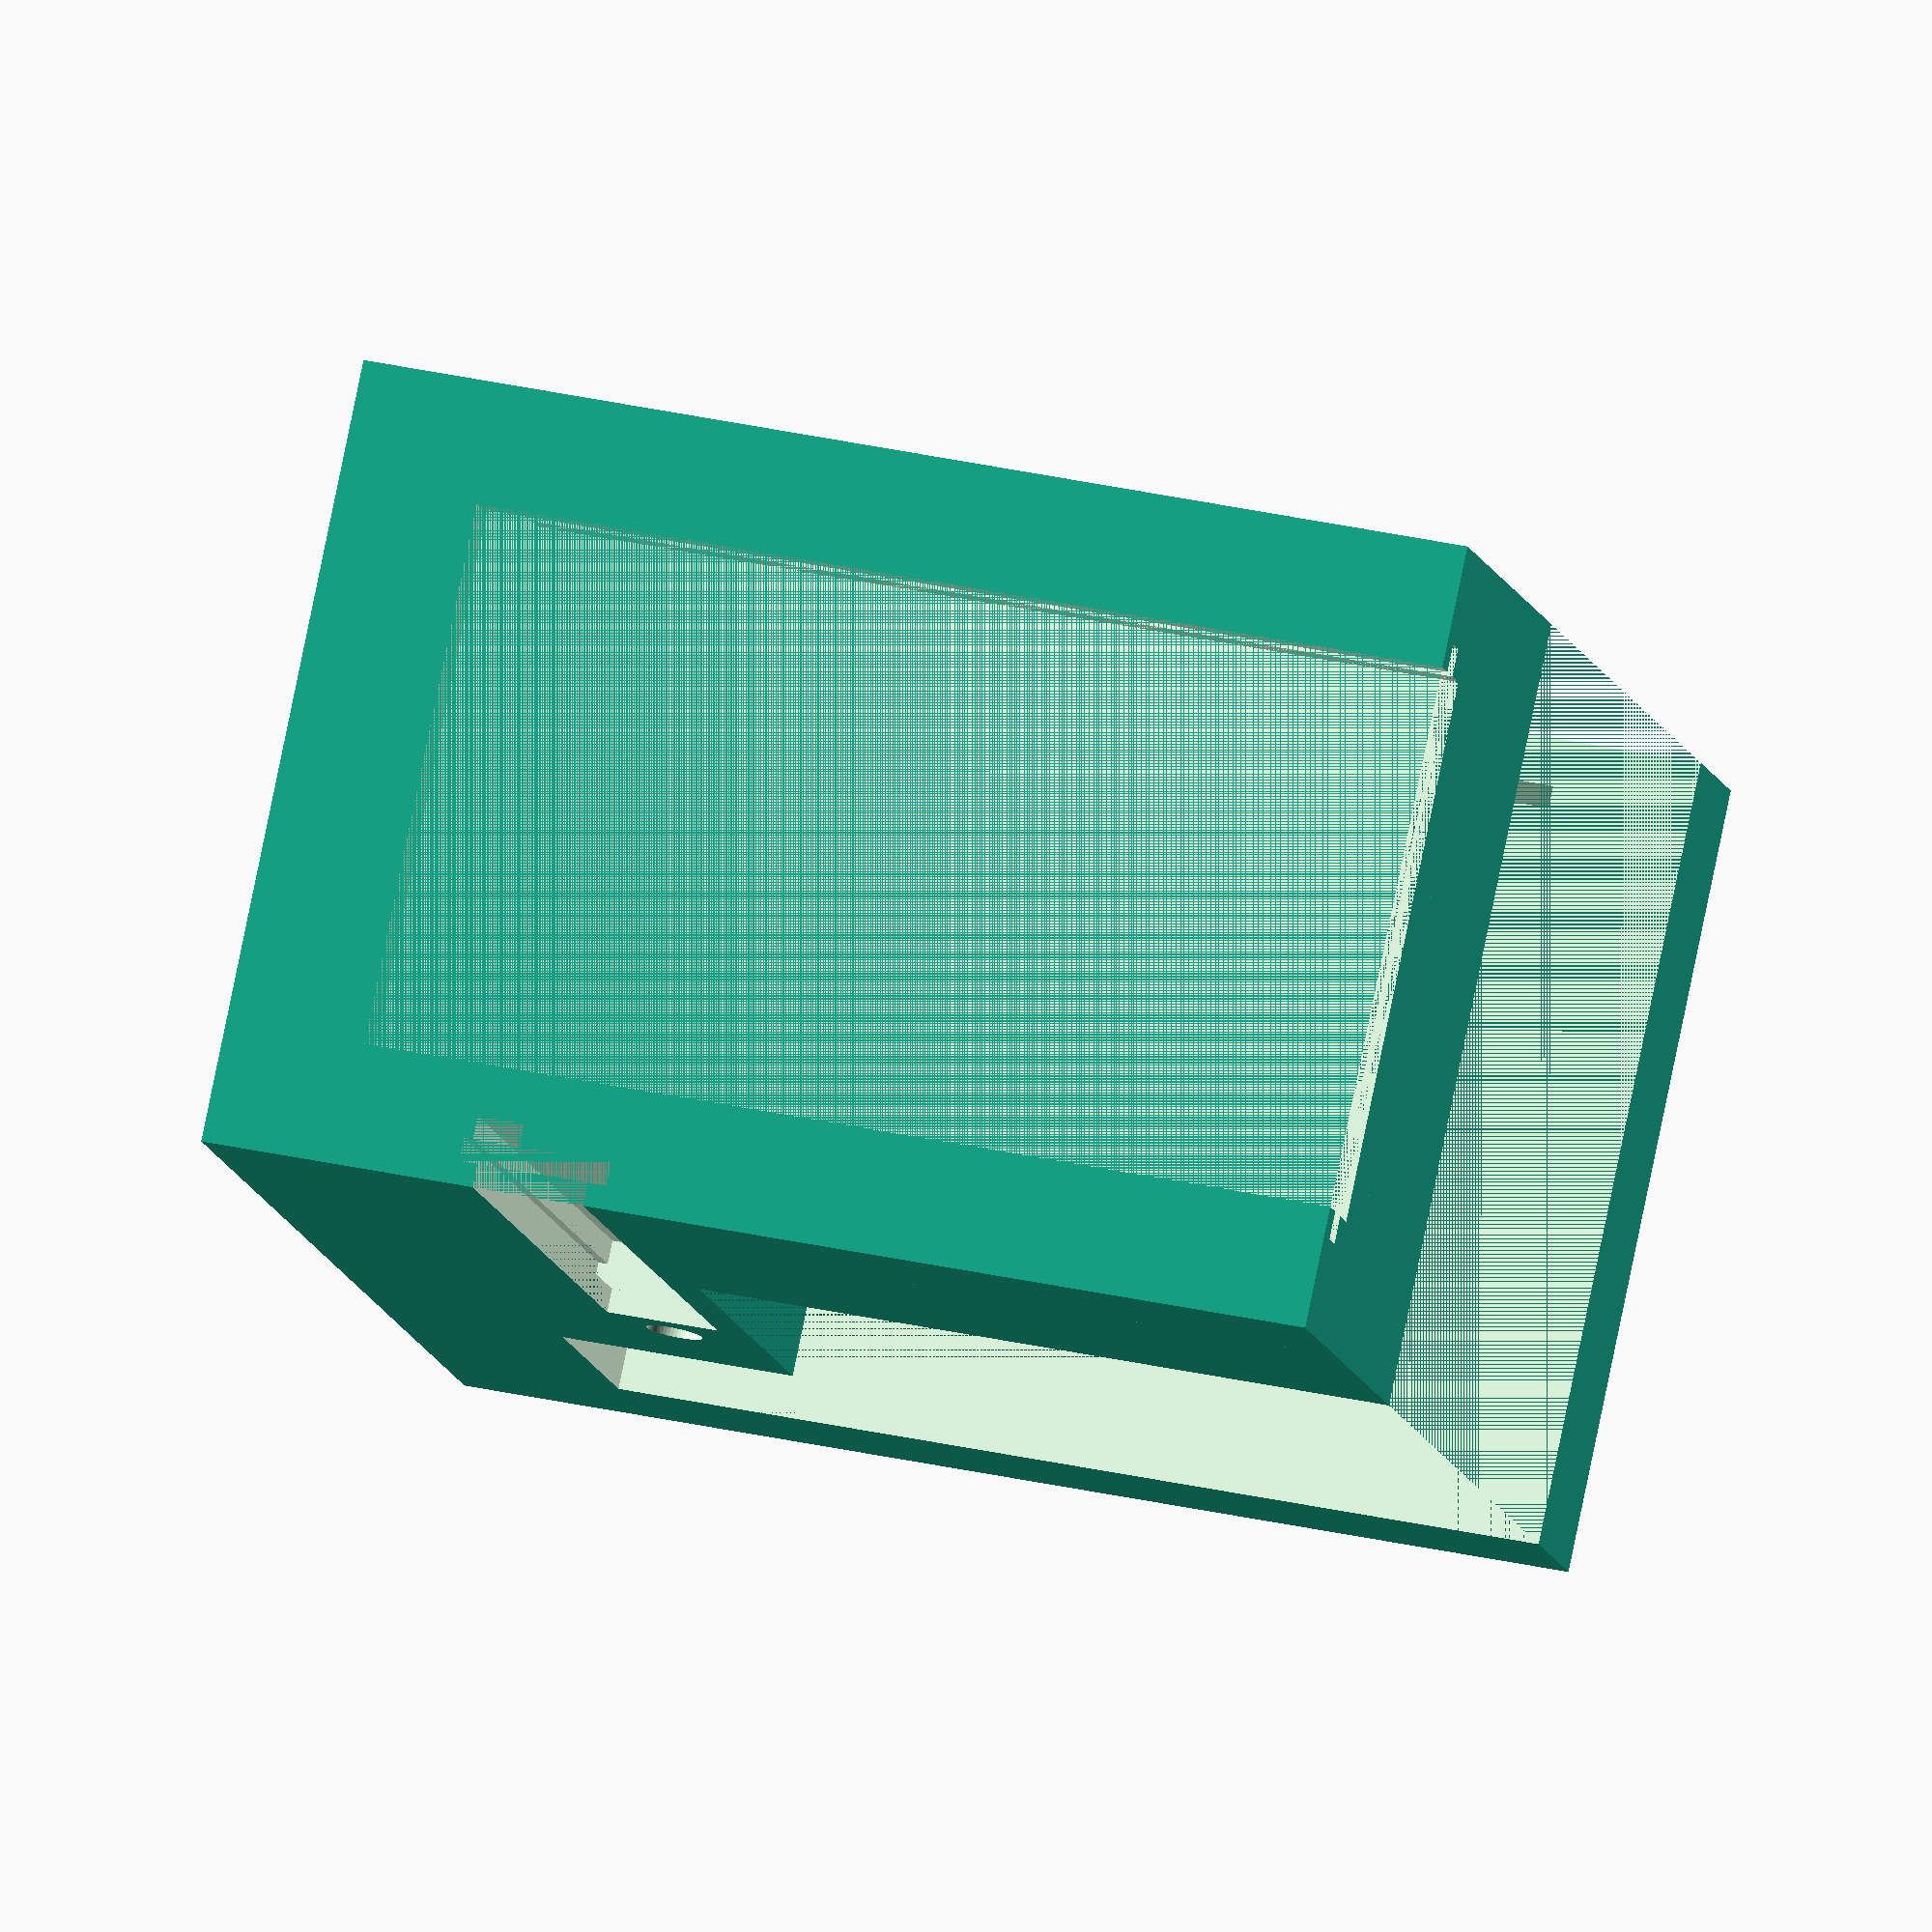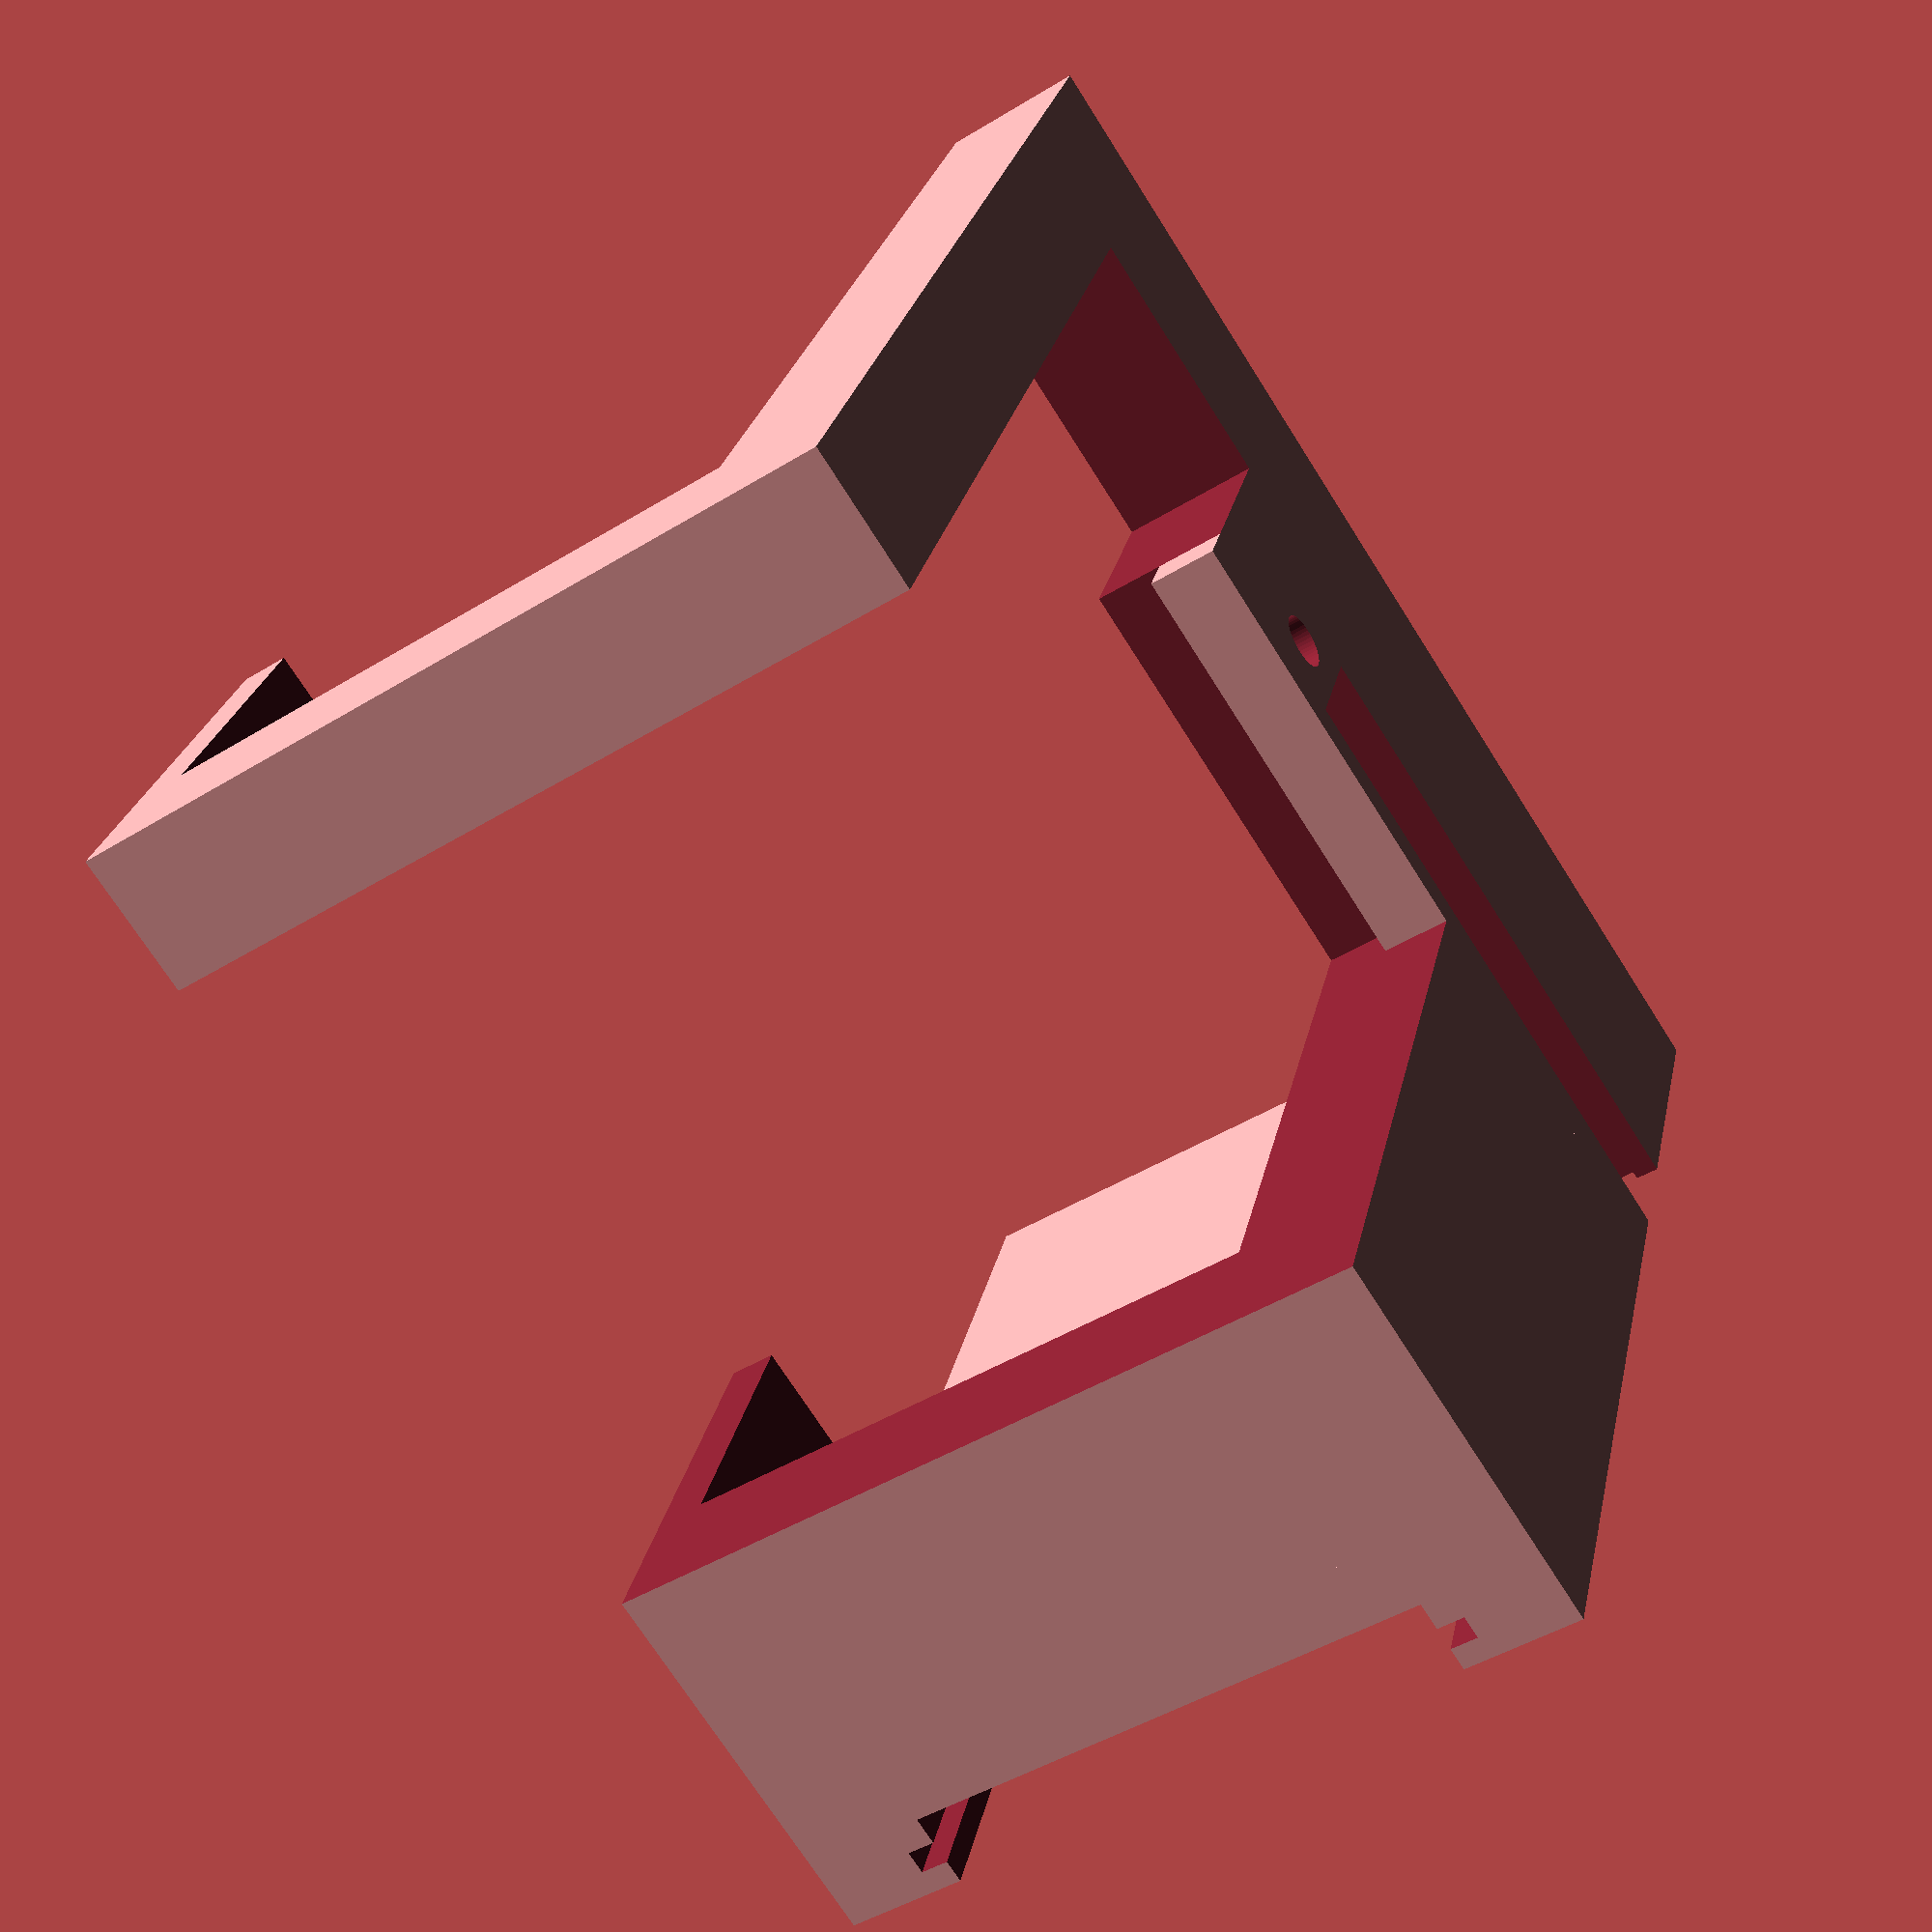
<openscad>
$fa = 1;
$fs = 0.4;
tw = 15; // top width
bw = 5; // back width 
fw = 15; // front width
h = 105; // height excl tw
d = 64; // depth excl fw/bw
w = 117; // width
bh = 30; // back height excl tw
lw = 27; // left hook width
rw = 15; // right hook width
fhh = 65; // front hole height excl tw
rhw = 28; // front right hole width
rhh = 20; // front right hole height
nw = 40; // nub cutout width
nh = 10; // nub cutout height
nd = 5; // nub cutout depth
ppd = 15; // pcb holder plane depth
tth = 69.5; // distance from top excl tw to center of hole
shd = fw-8; // sensor hole depth
pcbw = 2.5; // pcb width
pcbf = pcbw; // pcb front
pcbb = 3; // pcb back
pcbt = 3; // pcb tab width
spcbh = 16; // sensor pcb height
spcbd = 67.5; // sensor pcb slit depth
spcbt = 2; // sensor pcb slit tab width
tol = 0.002;

difference() {
    union() {
        // main
        difference() {
            // "main" box
            cube([bw+d+fw, w, h+tw]);

            // cutouts
            union() {
                // sideways middle
                translate([bw, -tol, -tol])
                    cube([d, w+tol*2, h+tol]);

                // sideways back
                translate([-tol, -tol, -tol])
                    cube([bw+2*tol, w+tol*2, h-bh+tol]);

                // front top
                translate([-tol, lw, h+tw-(fhh+tw)])
                    cube([bw+d+fw+2*tol, w-lw-rw, fhh+tw+tol]);

                // front right
                translate([-tol, w-rw-rhw,h+tw-(fhh+tw+rhh)])
                    cube([bw+d+fw+2*tol, rhw, rhh+tol]);

                // nub cutout, position based on measurements
                // +7: total width increased by 7mm after measurements
                translate([d+bw-tol, 110-100.75-2.5+7, h-83-nh/2])
                    cube([nd+tol, nw, nh]);

                // sensor hole
                translate([d+bw-tol, w-rw-rhw-15, h-tth])
                    rotate([0, 90, 0])
                    cylinder(h=fw+2*tol, d=5);
                // ..with submersion ring
                translate([d+bw+fw-shd, w-rw-rhw-15.5, h-tth])
                    rotate([0, 90, 0])
                    cylinder(h=shd+tol, d=6);
            }
        }

        difference() {
            // pcb holder plane
            translate([0, -ppd, 0])
                cube([d+fw+bw, ppd+tol, h+tw]);

            // left pcb holder slit
            union() {
                // mid
                translate([(bw+fw)/2, -ppd+pcbf, tw])
                    cube([d, pcbw, h+tol]);

                // outer
                translate([(bw+fw)/2+pcbt, -ppd-tol, tw])
                    cube([d-pcbt*2, pcbt+tol*2, h+tol]);

                // inner
                translate([(bw+fw)/2+pcbt, -ppd-tol+pcbf+pcbw, tw])
                    cube([d-pcbt*2, pcbt+tol*2, h+tol]);
            }
        }

        // extension plate for sensor pcb holder
        translate([d+bw+fw-fw/2, lw-tol, h-fhh-tol])
            cube([fw/2, w-lw-rw-rhw+tol, 5+tol]);
    }

    union() {
        // sensor pcb slit mid
        translate([d+bw+fw-pcbf-pcbw, -ppd-tol, h-tth-spcbh/2])
            cube([pcbw+tol, spcbd, spcbh]);

        // sensor pcb slit outer
        translate([d+bw+fw-pcbf, -ppd-tol, h-tth-spcbh/2+spcbt])
            cube([pcbw+tol, spcbd, spcbh-spcbt*2]);

        // sensor pcb slit inner; 1mm bottom tab, 5mm height
        translate([d+bw+fw-pcbf*2-pcbw, -ppd-tol, h-tth-spcbh/2+1])
            cube([pcbw+tol, spcbd, 5]);
    }
}
</openscad>
<views>
elev=146.0 azim=314.1 roll=253.2 proj=o view=solid
elev=154.1 azim=146.9 roll=168.4 proj=p view=solid
</views>
